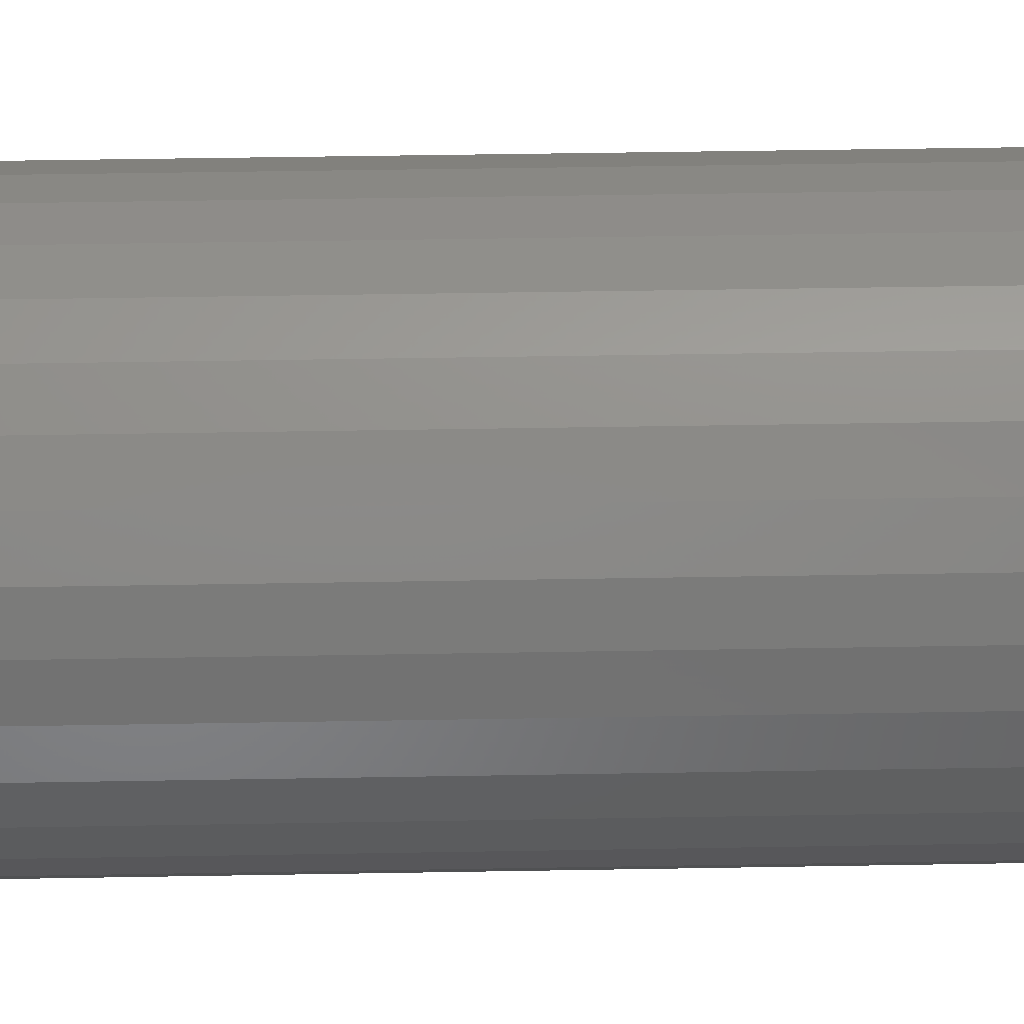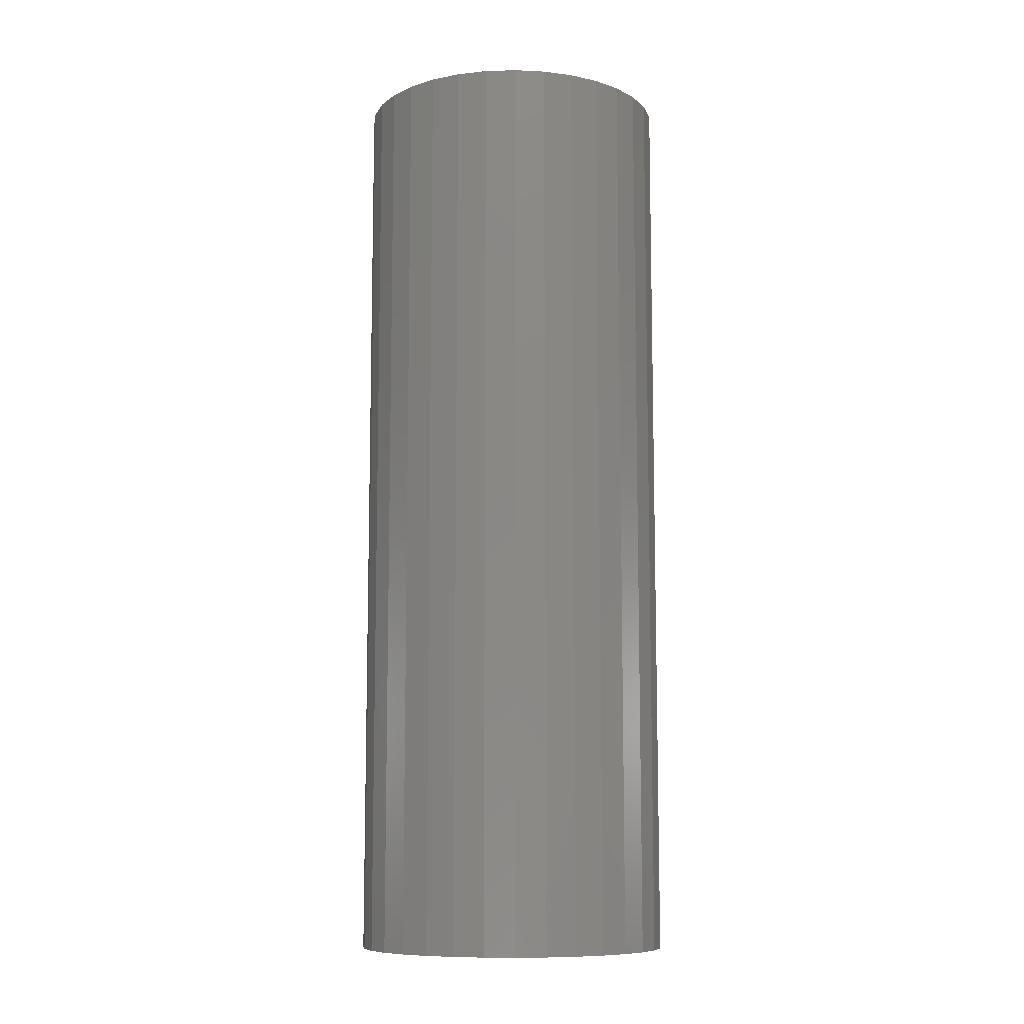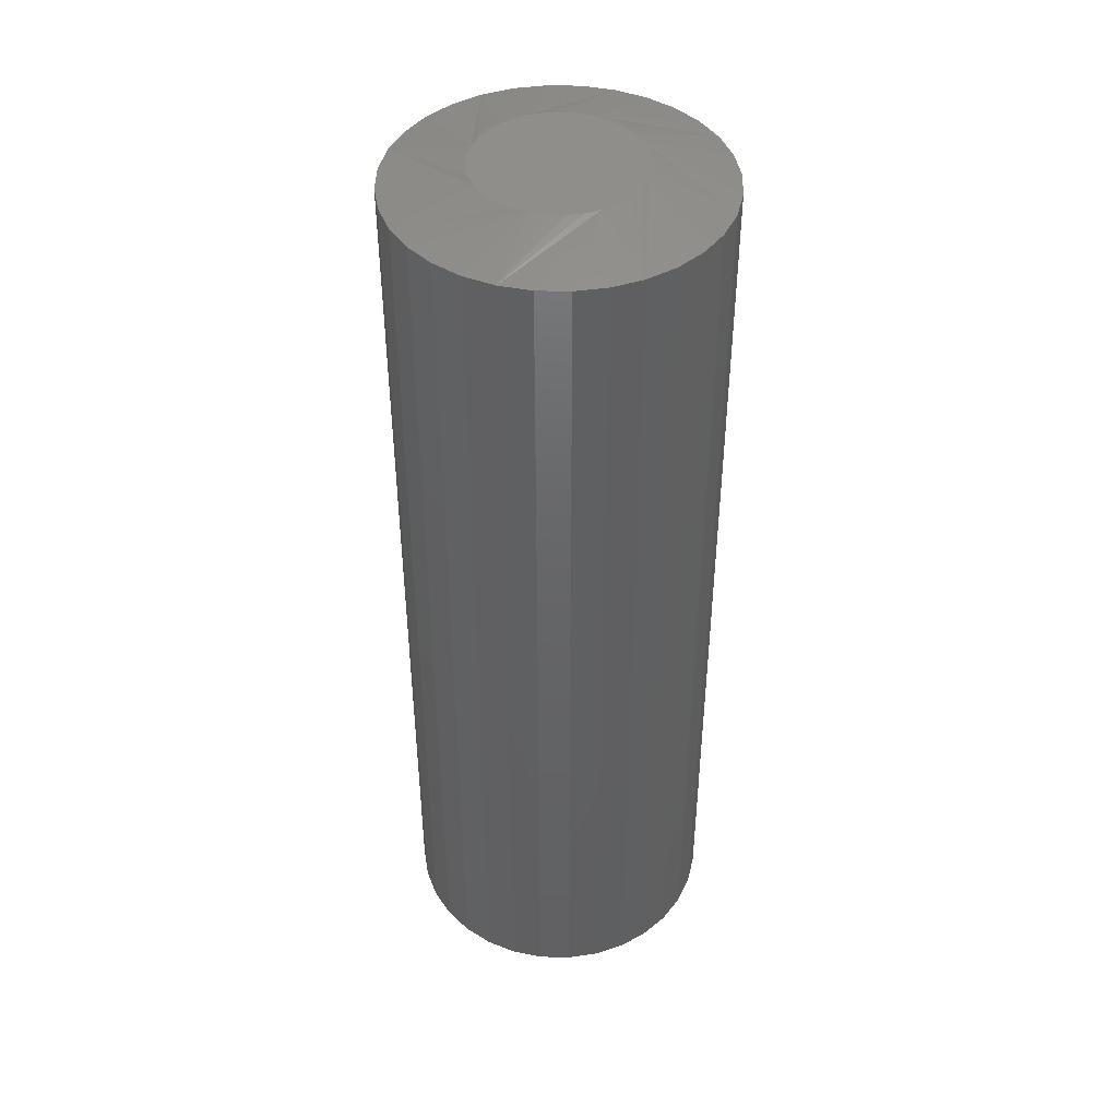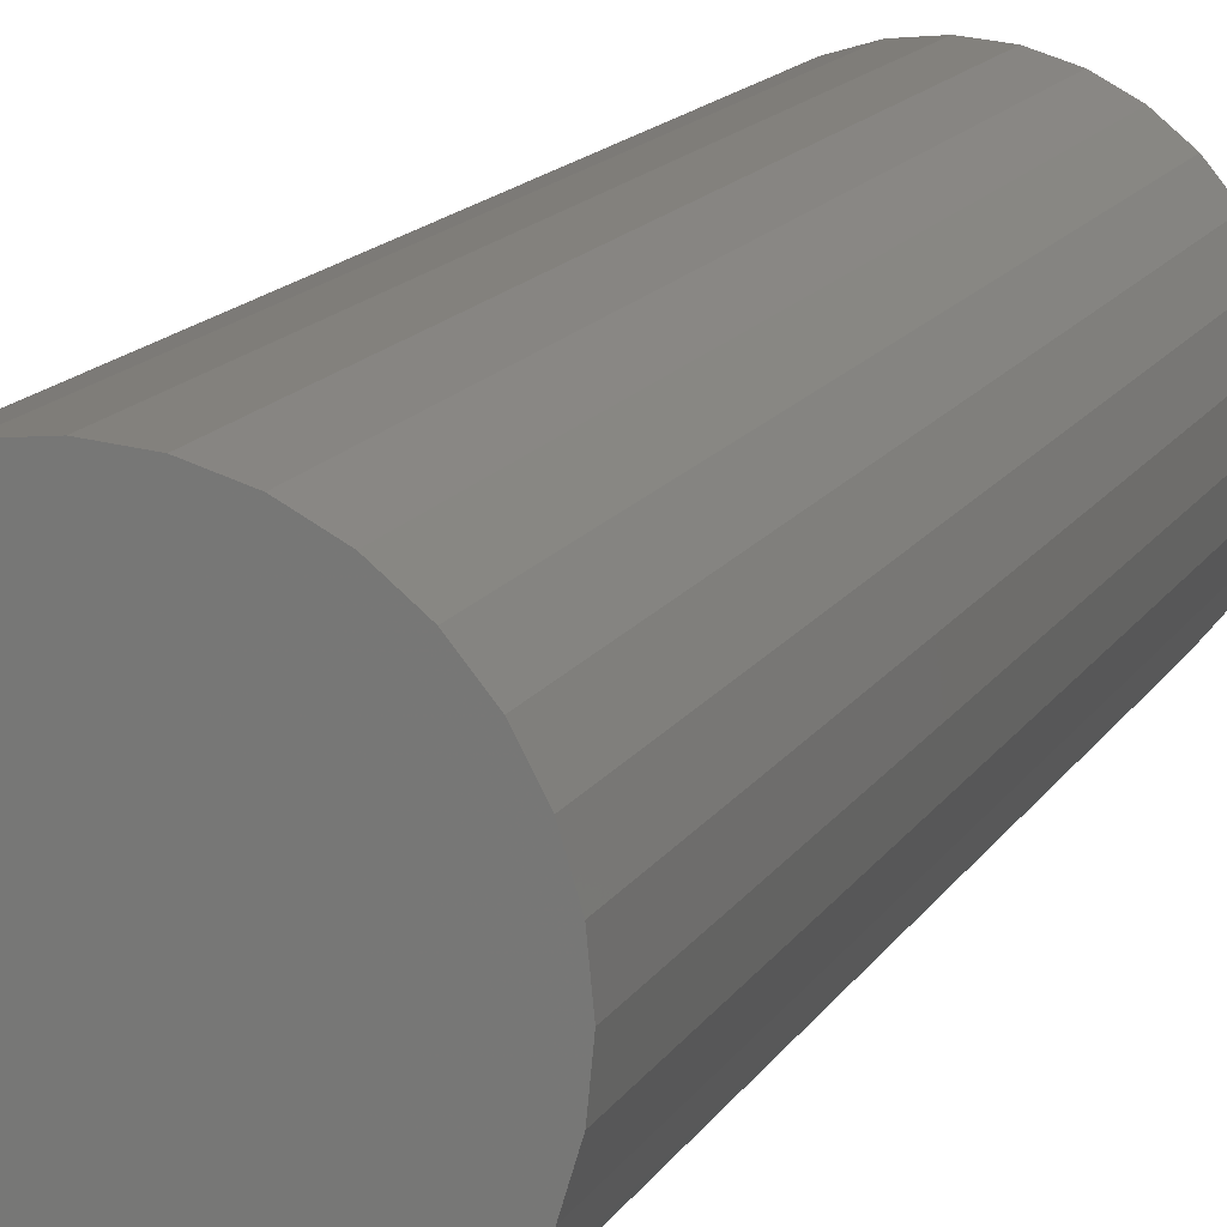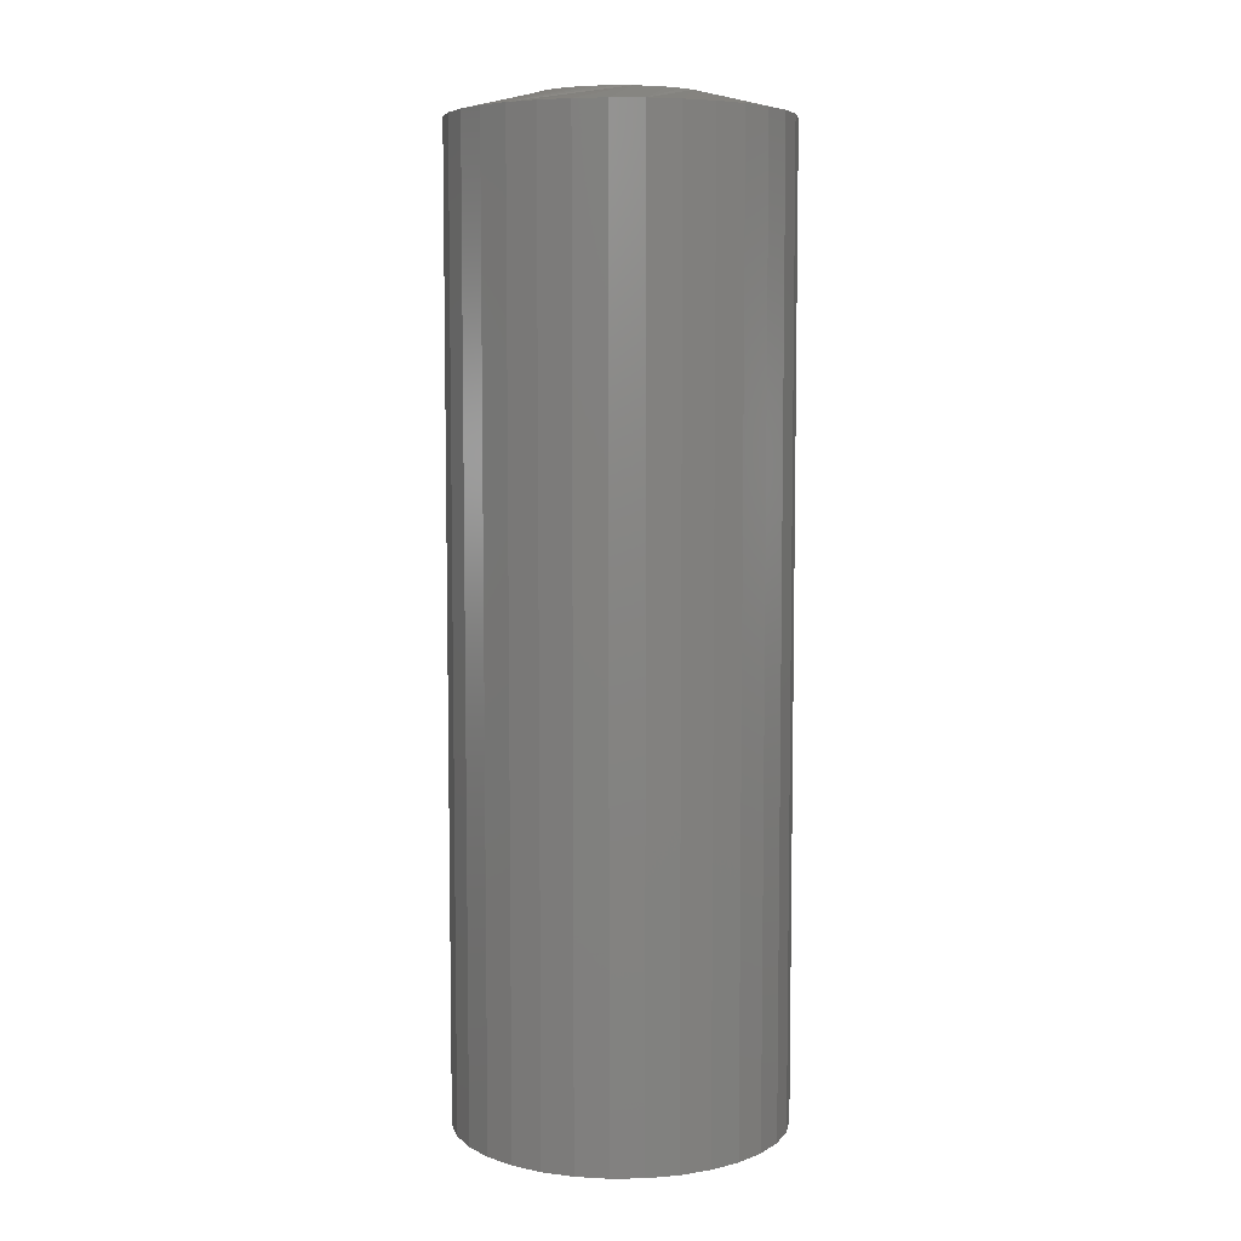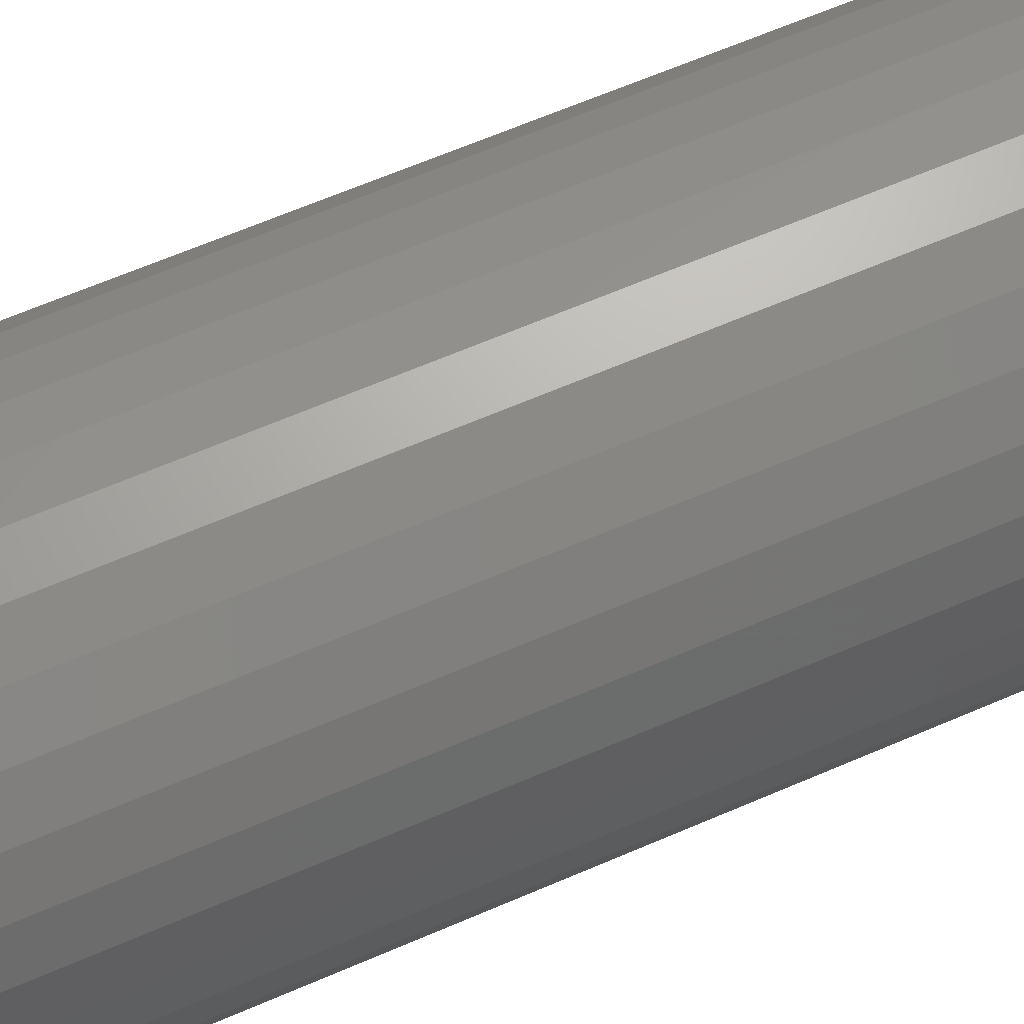
<metadata>
{"format":"stl","ext":"stl","renderer":"f3d","projection":"perspective","resolution":1024,"background":"white","views":[{"elev":43.8,"azim":88.8,"up":"+Z"},{"elev":-9.6,"azim":167.6,"up":"+Y"},{"elev":44.0,"azim":-161.4,"up":"+Y"},{"elev":13.5,"azim":19.2,"up":"+Z"},{"elev":6.6,"azim":82.3,"up":"+Y"},{"elev":62.0,"azim":-114.0,"up":"+Z"}]}
</metadata>
<code>
# stl→obj: 97 verts, 190 faces
v -0.2661 9.45e-18 0.2645
v -0.2546 1.021e-17 0.2667
v -0.2428 1.087e-17 0.2667
v -0.2312 1.139e-17 0.2645
v -0.2771 8.604e-18 0.2603
v -0.2202 1.176e-17 0.2603
v -0.2871 7.704e-18 0.2541
v -0.2102 1.197e-17 0.2541
v -0.2958 6.781e-18 0.2461
v -0.2015 1.202e-17 0.2461
v -0.3029 5.865e-18 0.2367
v -0.1944 1.189e-17 0.2367
v -0.2036 7.012e-18 0.158
v -0.2938 2.002e-18 0.158
v -0.1956 7.989e-18 0.1677
v -0.2841 2.098e-18 0.1501
v -0.2132 6.035e-18 0.1501
v -0.2731 2.383e-18 0.1442
v -0.2243 5.095e-18 0.1442
v -0.2611 2.846e-18 0.1405
v -0.2362 4.229e-18 0.1405
v -0.2487 3.469e-18 0.1393
v -0.3017 2.098e-18 0.1677
v -0.3076 2.383e-18 0.1787
v -0.1897 8.929e-18 0.1787
v -0.3113 2.846e-18 0.1907
v -0.1861 9.795e-18 0.1907
v -0.3125 3.469e-18 0.2031
v -0.1849 1.055e-17 0.2031
v -0.3114 4.181e-18 0.2149
v -0.186 1.115e-17 0.2149
v -0.3082 4.988e-18 0.2262
v -0.1892 1.159e-17 0.2262
v -0.1224 -0.01562 0.2031
v -0.1224 -0.75 0.2031
v -0.1248 -0.01562 0.1785
v -0.1248 -0.75 0.1785
v -0.132 -0.01562 0.1548
v -0.132 -0.75 0.1548
v -0.1437 -0.01562 0.1329
v -0.1437 -0.75 0.1329
v -0.1594 -0.01562 0.1138
v -0.1594 -0.75 0.1138
v -0.1785 -0.01562 0.0981
v -0.1785 -0.75 0.0981
v -0.2003 -0.01562 0.08642
v -0.2003 -0.75 0.08642
v -0.224 -0.01562 0.07924
v -0.224 -0.75 0.07924
v -0.2487 -0.01562 0.07681
v -0.2487 -0.75 0.07681
v -0.2733 -0.01562 0.07924
v -0.2733 -0.75 0.07924
v -0.297 -0.01562 0.08642
v -0.297 -0.75 0.08642
v -0.3189 -0.01562 0.0981
v -0.3189 -0.75 0.0981
v -0.338 -0.01562 0.1138
v -0.338 -0.75 0.1138
v -0.3537 -0.01562 0.1329
v -0.3537 -0.75 0.1329
v -0.3654 -0.01562 0.1548
v -0.3654 -0.75 0.1548
v -0.3726 -0.01562 0.1785
v -0.3726 -0.75 0.1785
v -0.375 -0.01562 0.2031
v -0.375 -0.75 0.2031
v -0.3726 -0.01562 0.2278
v -0.3726 -0.75 0.2278
v -0.3654 -0.01562 0.2515
v -0.3654 -0.75 0.2515
v -0.3537 -0.01562 0.2733
v -0.3537 -0.75 0.2733
v -0.338 -0.01562 0.2924
v -0.338 -0.75 0.2924
v -0.3189 -0.01562 0.3082
v -0.3189 -0.75 0.3082
v -0.297 -0.01562 0.3198
v -0.297 -0.75 0.3198
v -0.2733 -0.01562 0.327
v -0.2733 -0.75 0.327
v -0.2487 -0.01562 0.3294
v -0.2487 -0.75 0.3294
v -0.224 -0.01562 0.327
v -0.224 -0.75 0.327
v -0.2003 -0.01562 0.3198
v -0.2003 -0.75 0.3198
v -0.1785 -0.01562 0.3082
v -0.1785 -0.75 0.3082
v -0.1594 -0.01562 0.2924
v -0.1594 -0.75 0.2924
v -0.1437 -0.01562 0.2733
v -0.1437 -0.75 0.2733
v -0.132 -0.01562 0.2515
v -0.132 -0.75 0.2515
v -0.1248 -0.01562 0.2278
v -0.1248 -0.75 0.2278
f 1 2 3
f 4 1 3
f 5 1 4
f 6 5 4
f 7 5 6
f 8 7 6
f 9 7 8
f 10 9 8
f 11 9 10
f 12 11 10
f 13 14 15
f 16 14 13
f 17 16 13
f 18 16 17
f 19 18 17
f 20 18 19
f 21 20 19
f 22 20 21
f 14 23 15
f 15 23 24
f 15 24 25
f 25 24 26
f 25 26 27
f 27 26 28
f 27 28 29
f 29 28 30
f 29 30 31
f 31 30 32
f 31 32 33
f 33 32 11
f 33 11 12
f 34 35 36
f 36 35 37
f 36 37 38
f 38 37 39
f 38 39 40
f 40 39 41
f 40 41 42
f 42 41 43
f 42 43 44
f 44 43 45
f 44 45 46
f 46 45 47
f 46 47 48
f 48 47 49
f 48 49 50
f 50 49 51
f 50 51 52
f 52 51 53
f 52 53 54
f 54 53 55
f 54 55 56
f 56 55 57
f 56 57 58
f 58 57 59
f 58 59 60
f 60 59 61
f 60 61 62
f 62 61 63
f 62 63 64
f 64 63 65
f 64 65 66
f 66 65 67
f 66 67 68
f 68 67 69
f 68 69 70
f 70 69 71
f 70 71 72
f 72 71 73
f 72 73 74
f 74 73 75
f 74 75 76
f 76 75 77
f 76 77 78
f 78 77 79
f 78 79 80
f 80 79 81
f 80 81 82
f 82 81 83
f 82 83 84
f 84 83 85
f 84 85 86
f 86 85 87
f 86 87 88
f 88 87 89
f 88 89 90
f 90 89 91
f 90 91 92
f 92 91 93
f 92 93 94
f 94 93 95
f 94 95 96
f 96 95 97
f 96 97 34
f 34 97 35
f 34 13 15
f 34 15 25
f 34 25 27
f 34 27 29
f 13 34 36
f 13 36 38
f 13 38 40
f 13 40 42
f 58 28 26
f 58 26 24
f 58 24 23
f 58 23 14
f 28 58 60
f 28 60 62
f 28 62 64
f 28 64 66
f 50 14 16
f 50 16 18
f 50 18 20
f 50 20 22
f 14 50 52
f 14 52 54
f 14 54 56
f 14 56 58
f 42 22 21
f 42 21 19
f 42 19 17
f 42 17 13
f 22 42 44
f 22 44 46
f 22 46 48
f 22 48 50
f 8 84 86
f 8 86 88
f 2 76 78
f 2 78 80
f 9 68 70
f 9 70 72
f 66 68 9
f 66 9 11
f 66 11 32
f 66 32 30
f 66 30 28
f 90 29 31
f 90 31 33
f 90 33 12
f 90 12 10
f 90 10 8
f 90 8 88
f 29 90 92
f 29 92 94
f 29 94 96
f 29 96 34
f 82 84 8
f 82 8 6
f 82 6 4
f 82 4 3
f 82 3 2
f 82 2 80
f 74 76 2
f 74 2 1
f 74 1 5
f 74 5 7
f 74 7 9
f 74 9 72
f 81 85 83
f 85 81 79
f 85 79 87
f 87 79 77
f 87 77 89
f 45 55 47
f 47 55 53
f 47 53 49
f 49 53 51
f 89 77 91
f 91 77 75
f 91 75 93
f 93 75 73
f 93 73 95
f 95 73 71
f 95 71 97
f 97 71 69
f 97 69 35
f 35 69 67
f 35 67 37
f 37 67 65
f 37 65 39
f 39 65 63
f 39 63 41
f 41 63 61
f 41 61 43
f 43 61 59
f 43 59 45
f 45 59 57
f 45 57 55

</code>
